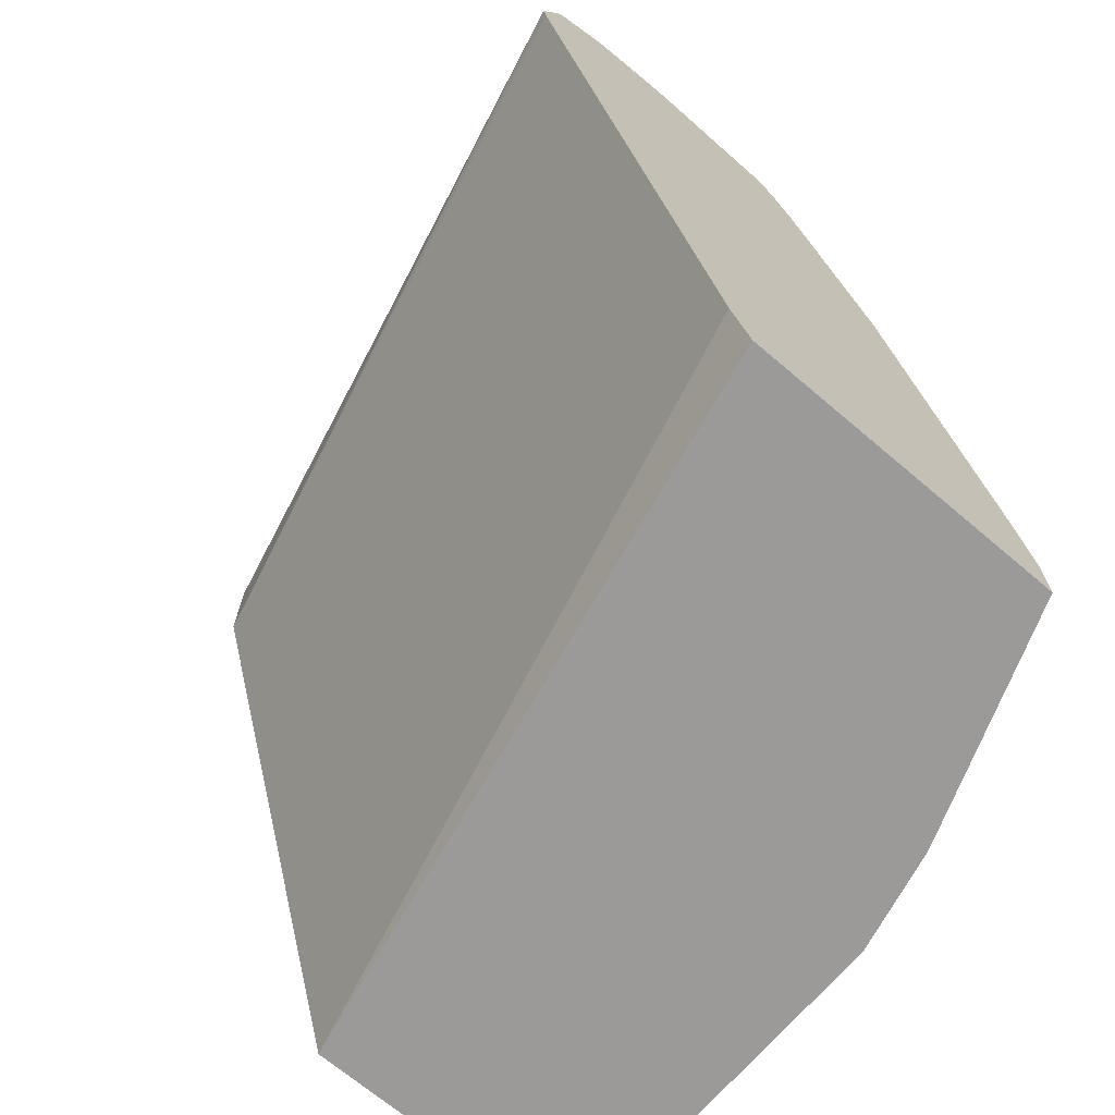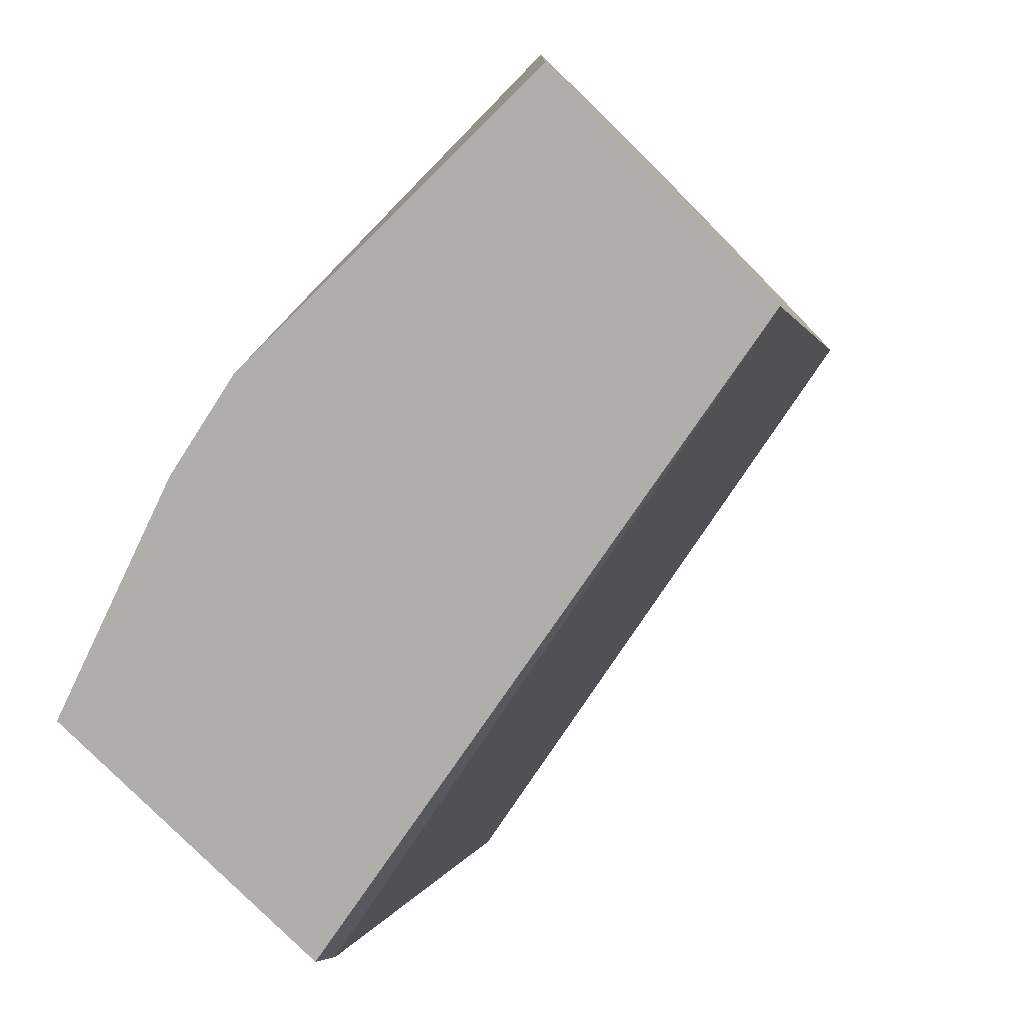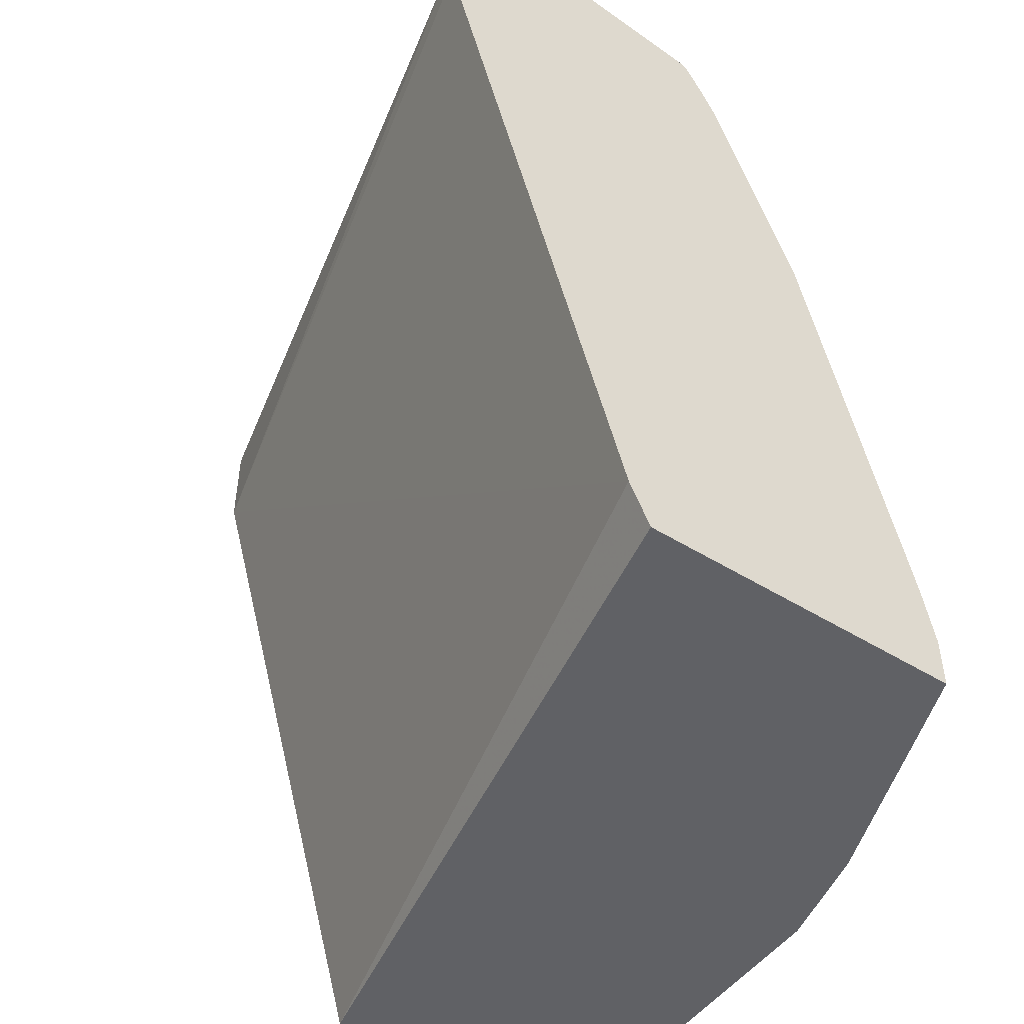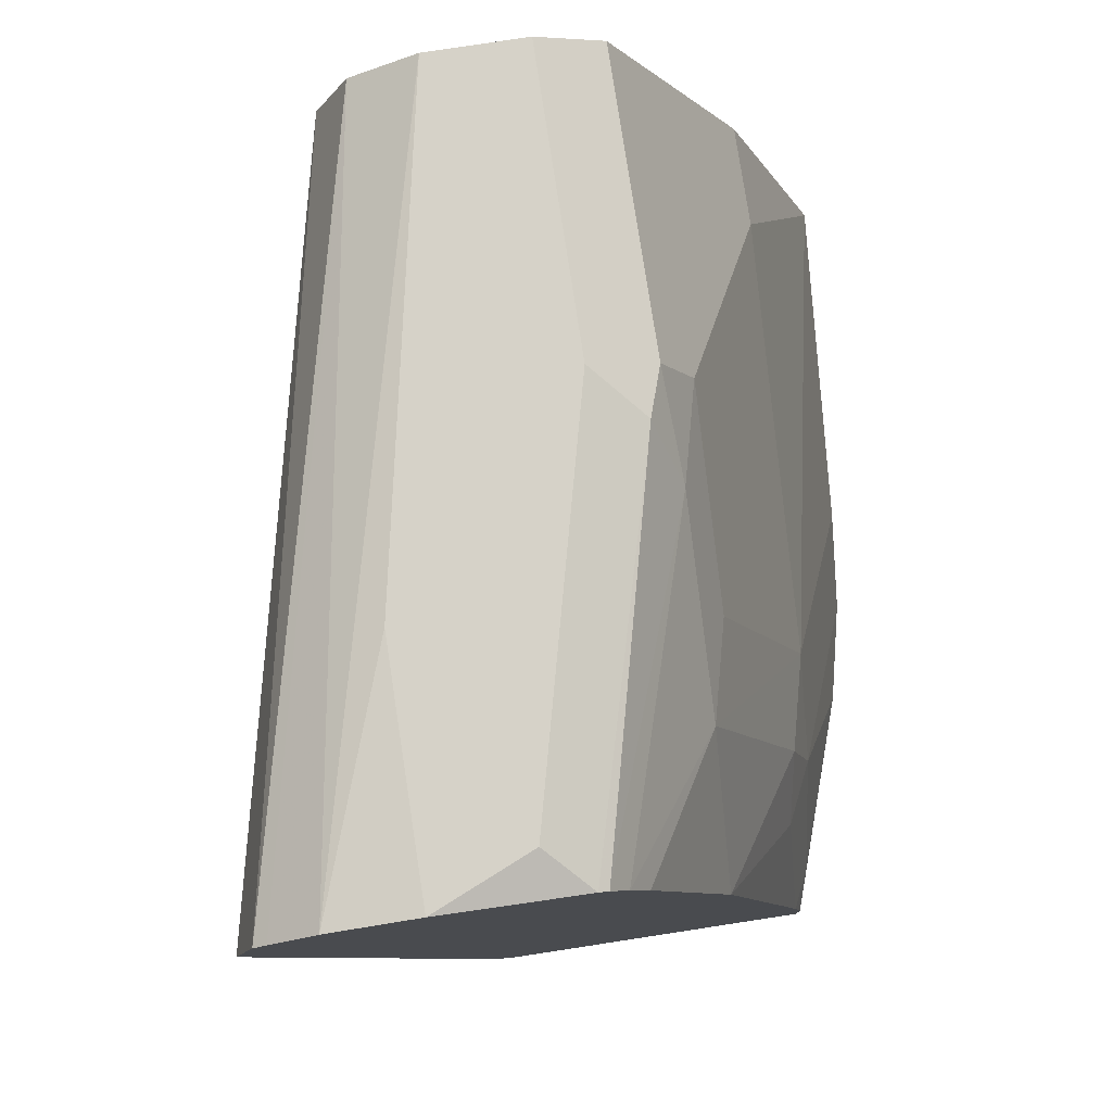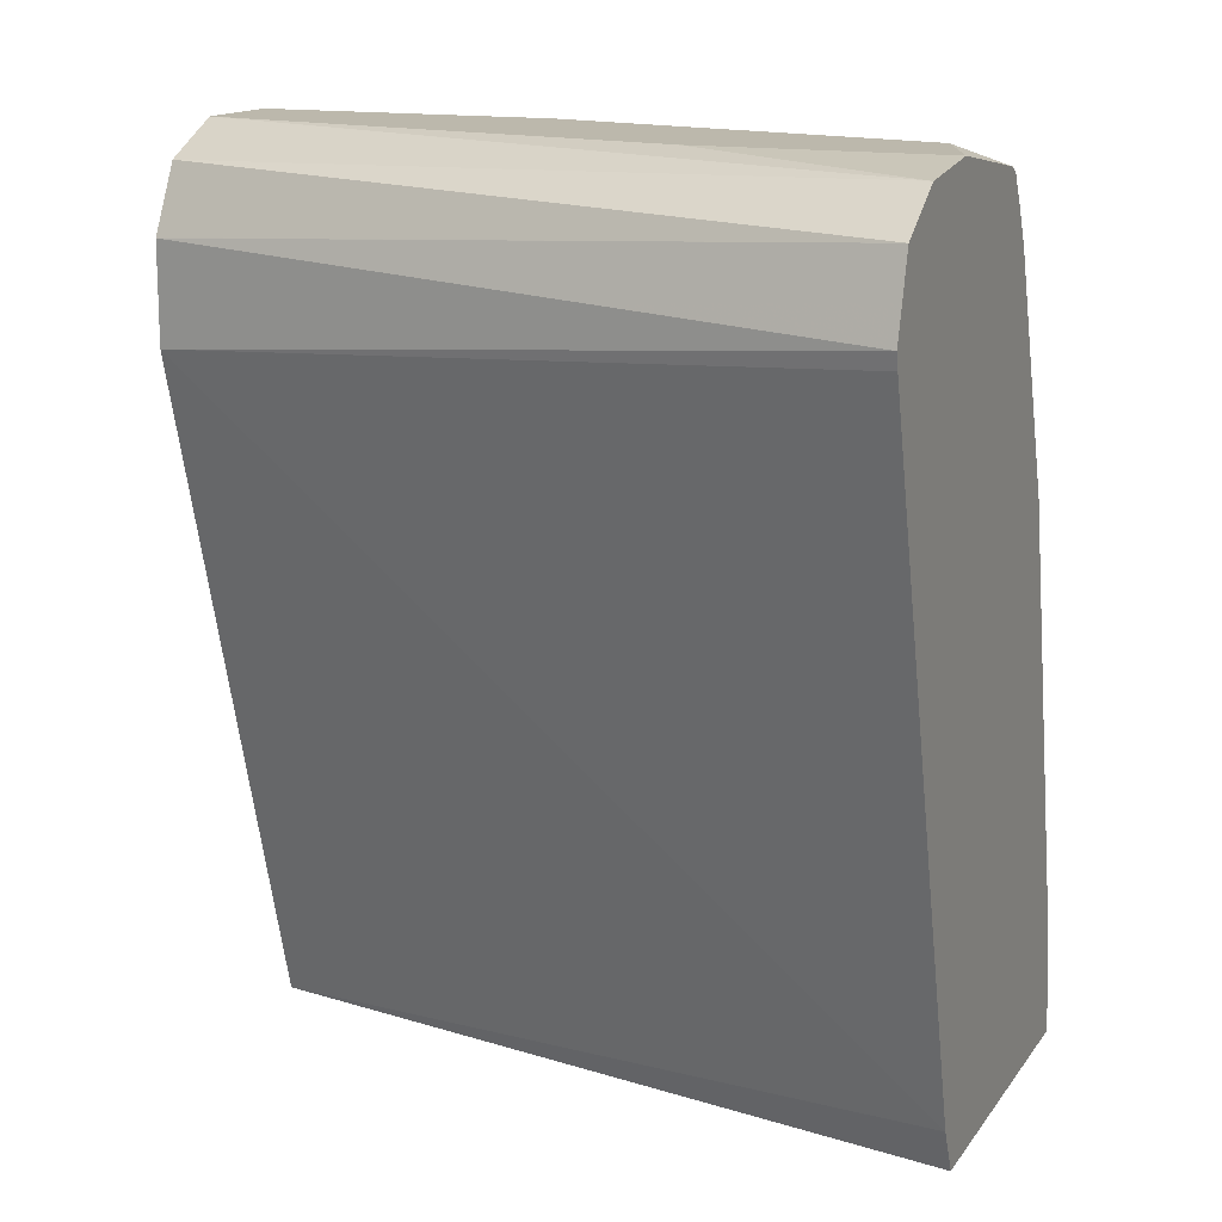
<metadata>
{"format":"obj","ext":"obj","renderer":"f3d","projection":"perspective","resolution":1024,"background":"white","views":[{"elev":-69.3,"azim":-130.4,"up":"+Y"},{"elev":-77.6,"azim":44.6,"up":"+Y"},{"elev":-49.1,"azim":-124.5,"up":"+Y"},{"elev":78.4,"azim":-98.7,"up":"+Y"},{"elev":14.6,"azim":-157.1,"up":"+Y"}]}
</metadata>
<code>
v 0.0001475 0.5595 0.7593
v 0.0001475 0.5595 0.7993
v 0.0001475 0.5594 0.7592
v -0.2968 0.5549 0.684
v -0.1998 0.5595 0.7194
v -0.1199 0.5595 0.7993
v 0.0001475 0.5462 0.8258
v 0.0001475 0.5461 0.7327
v -0.2968 0.5595 0.7194
v -0.2968 0.5424 0.6652
v -0.2797 0.5595 0.7593
v -0.2968 0.551 0.7764
v -0.1399 0.5495 0.8192
v -0.1199 0.5461 0.8259
v 0.0001475 0.5461 0.8259
v 0.0001475 0.5197 0.7194
v -0.2968 0.5389 0.66
v -0.2968 0.549 0.7803
v -0.1599 0.5245 0.8293
v -0.1199 0.5195 0.8392
v -0.03997 0.4662 0.8659
v 0.0001475 0.493 0.8525
v 0.0001475 0.5195 0.7194
v -0.2968 0.5081 0.6509
v -0.2968 0.5369 0.7874
v -0.2398 0.4845 0.8293
v -0.1998 0.4796 0.8392
v -0.1199 0.3996 0.8792
v -0.03997 0.4396 0.8792
v 0.0001475 0.4662 0.8659
v 0.0001475 0.4796 0.7194
v -0.2968 0.5017 0.6523
v -0.2968 0.5217 0.795
v -0.2968 0.4275 0.8293
v -0.2398 0.3647 0.8692
v -0.1998 0.3597 0.8792
v -2.691e-05 0.3197 0.9192
v 0.0001475 0.4396 0.8792
v 0.0001475 0.2033 0.7993
v -0.2968 0.222 0.7322
v -0.2968 0.2645 0.8671
v -0.2664 0.333 0.8659
v -0.2398 0.3197 0.8792
v -0.1199 0.2398 0.9192
v 0.0001475 0.2798 0.9192
v 0.0001475 0.3199 0.9191
v 0.0001475 0.2033 0.9192
v -0.2968 0.2033 0.7408
v -0.2968 0.2483 0.8707
v -0.2797 0.2398 0.8792
v -0.1998 0.2033 0.9095
v -0.1877 0.2033 0.9122
v -0.1564 0.2033 0.9192
v -0.2968 0.2033 0.8749
v -0.2968 0.2248 0.8749
f 31 39 40
f 25 33 26
f 26 33 34
f 26 34 35
f 26 35 36
f 28 37 29
f 28 36 37
f 29 37 38
f 24 31 32
f 26 36 27
f 23 31 24
f 18 25 19
f 21 38 30
f 21 29 38
f 20 28 29
f 20 36 28
f 20 27 36
f 19 27 20
f 51 55 54
f 19 25 26
f 17 23 24
f 16 23 17
f 31 40 32
f 21 30 22
f 34 41 42
f 43 51 52
f 35 42 43
f 14 22 15
f 50 55 51
f 49 55 50
f 43 53 44
f 43 52 53
f 43 50 51
f 43 49 50
f 42 49 43
f 41 49 42
f 39 48 40
f 39 54 48
f 39 51 54
f 39 52 51
f 39 53 52
f 39 47 53
f 37 46 38
f 37 45 46
f 37 47 45
f 37 53 47
f 37 44 53
f 36 44 37
f 36 43 44
f 35 43 36
f 34 42 35
f 14 21 22
f 19 26 27
f 14 20 29
f 4 9 5
f 3 8 4
f 2 6 7
f 1 6 2
f 1 11 6
f 1 9 11
f 1 5 9
f 1 4 5
f 1 3 4
f 1 16 8
f 1 23 16
f 1 31 23
f 1 39 31
f 1 47 39
f 1 45 47
f 1 46 45
f 1 38 46
f 1 30 38
f 1 22 30
f 1 15 22
f 1 7 15
f 1 2 7
f 14 29 21
f 4 8 10
f 4 10 17
f 1 8 3
f 4 24 32
f 4 17 24
f 13 19 14
f 13 18 19
f 12 18 13
f 9 12 11
f 8 17 10
f 8 16 17
f 7 14 15
f 7 13 14
f 6 13 7
f 6 12 13
f 6 11 12
f 14 19 20
f 4 18 12
f 4 12 9
f 4 40 48
f 4 48 54
f 4 54 55
f 4 55 49
f 4 32 40
f 4 41 34
f 4 34 33
f 4 33 25
f 4 25 18
f 4 49 41

</code>
